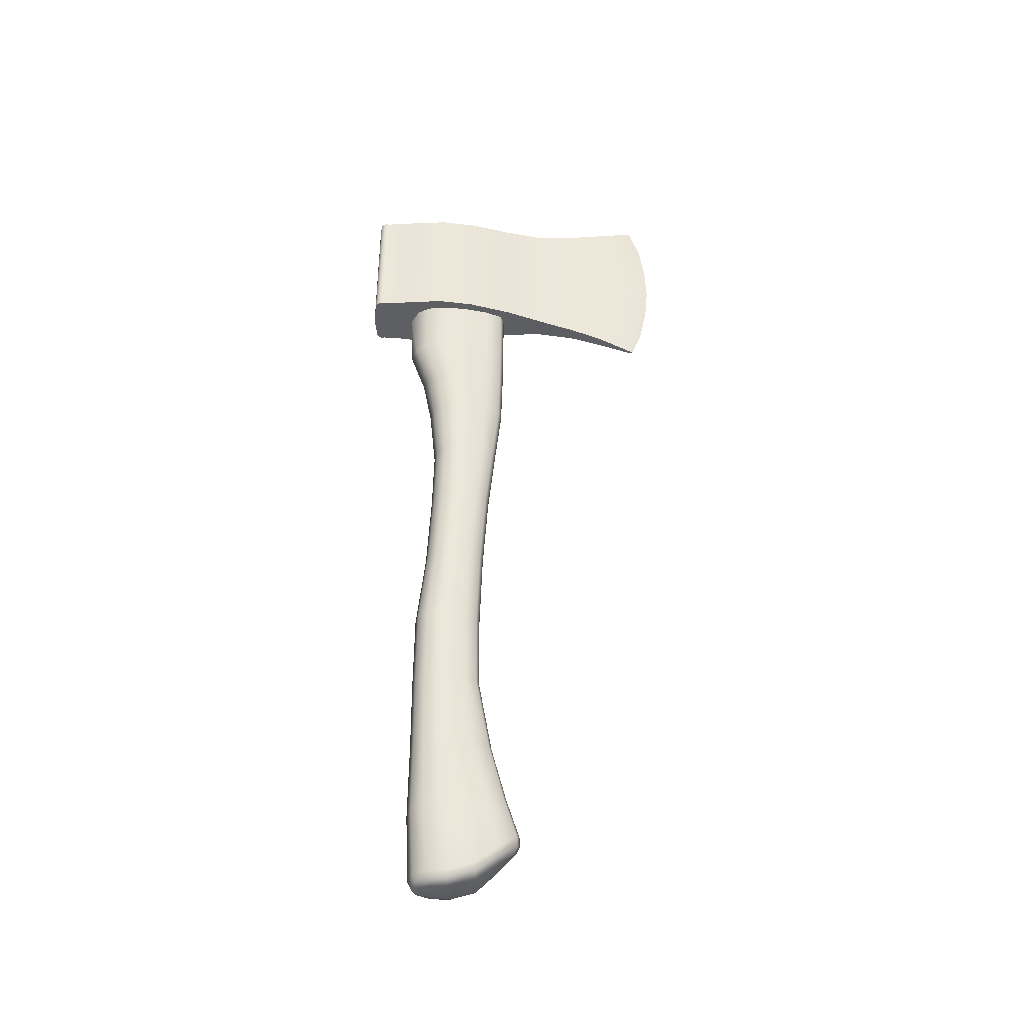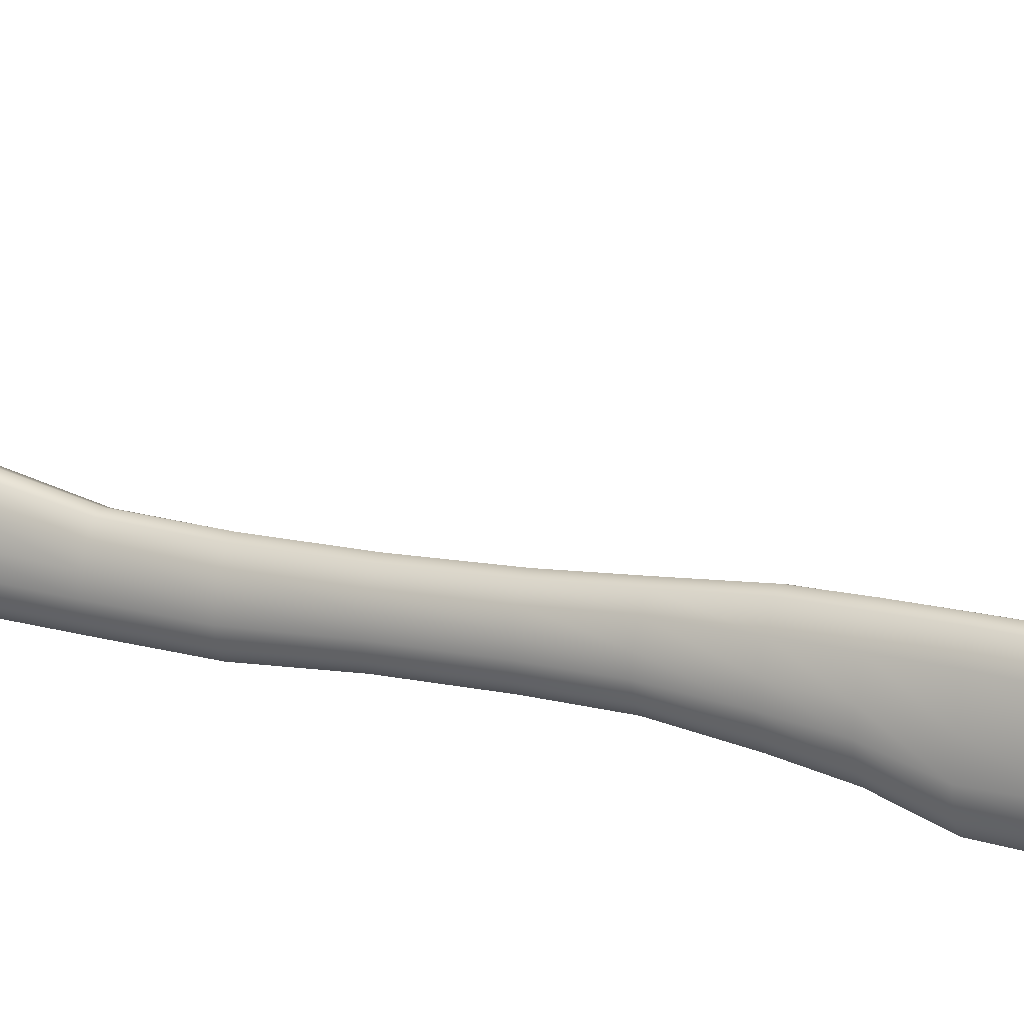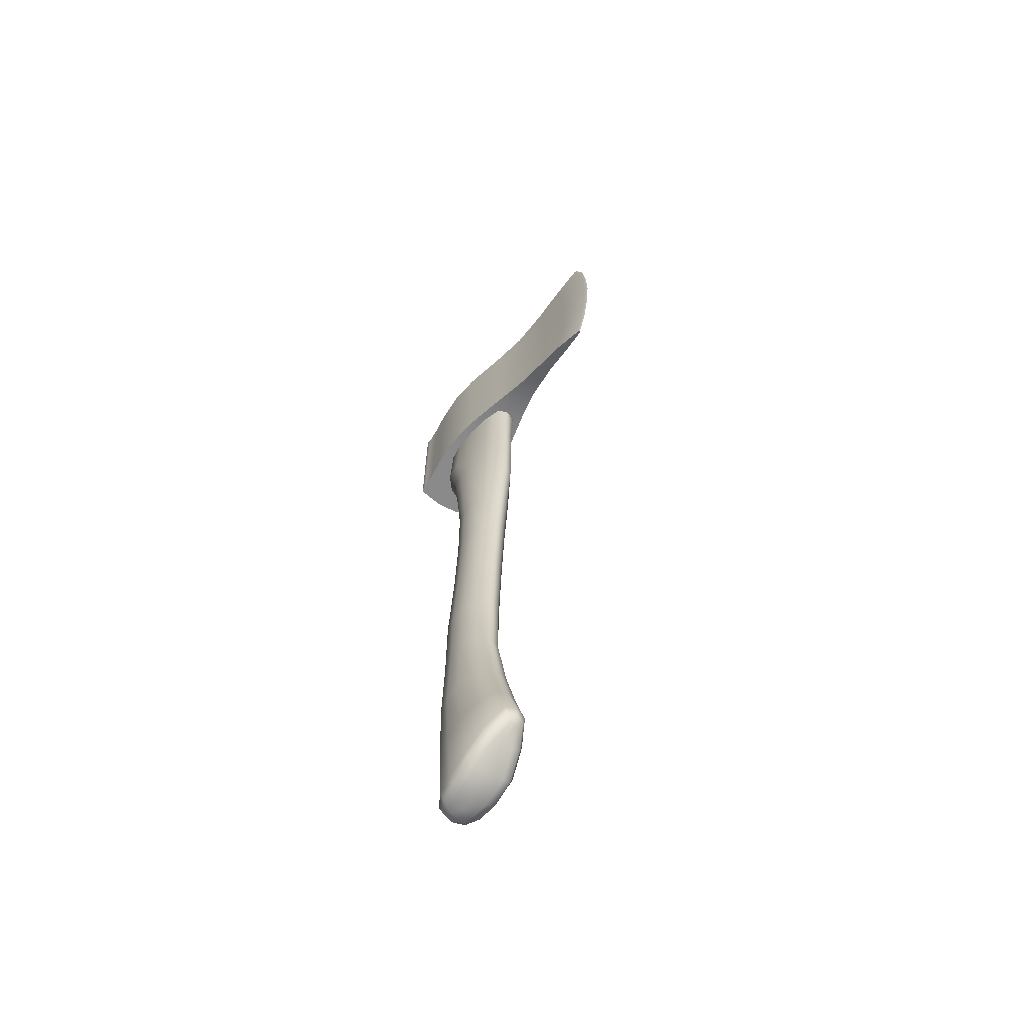
<metadata>
{"format":"obj","ext":"obj","renderer":"f3d","projection":"perspective","resolution":1024,"background":"white","views":[{"elev":-39.7,"azim":-91.4,"up":"+Y"},{"elev":18.6,"azim":117.8,"up":"+Z"},{"elev":-63.5,"azim":-34.6,"up":"+Y"}]}
</metadata>
<code>
o axe
v 0 0.125 0.02068
v 0 0.125 -0.0274
v 0.006156 0.125 -0.02403
v 0.01019 0.125 -0.01095
v 0.009184 0.125 -0.01878
v 0.00751 0.125 0.01087
v 0.004553 0.125 0.01897
v 0.009467 0.125 -0.000571
v -0 -0.07032 0.01022
v -0 -0.07032 -0.01875
v 0.009193 -0.07032 -0.001456
v 0.005516 -0.07032 -0.01727
v 0.009728 -0.07032 -0.007684
v 0.003407 -0.07032 0.008788
v 0.007053 -0.07032 0.004205
v 0.008788 -0.07032 -0.01319
v 0.01035 0.09743 -0.01878
v 0.005834 0.09743 -0.02404
v -0.006156 0.125 -0.02403
v -0.01019 0.125 -0.01095
v 0.01083 0.09743 -0.000571
v 0 0.09743 -0.02668
v -0.009184 0.125 -0.01878
v 0.007882 0.09743 0.01158
v -0.00751 0.125 0.01087
v -0.004553 0.125 0.01897
v 0.003838 0.09743 0.01897
v 0 0.09743 0.02038
v 0.01146 0.09743 -0.01095
v 0.01035 0.05576 -0.009556
v 0.007882 0.05576 0.01132
v 0.003837 0.05576 0.01813
v 0.01146 0.05576 -0.003419
v 0.006497 0.05576 -0.01411
v 0.01083 0.05576 0.003525
v 0 0.05576 -0.01575
v -0.009467 0.125 -0.000571
v 0 0.05576 0.01949
v 0.008786 -0 -0.008222
v 0.007051 0 0.008106
v 0.003406 0 0.01229
v 0.009725 -0 -0.003032
v 0.005515 0 -0.01207
v 0.00919 -0 0.002839
v -0 0 -0.01346
v 0 0 0.01364
v 0.01079 -0.1374 -0.006716
v 0.009751 -0.1374 -0.0127
v 0.006121 -0.1374 -0.01714
v 0.007826 -0.1374 0.007394
v 0.0102 -0.1374 5.1e-05
v -0 -0.1374 0.01627
v 0.00416 -0.1374 0.01495
v -0 -0.1374 -0.01874
v -0.009193 -0.07032 -0.001456
v -0.005516 -0.07032 -0.01727
v -0.009728 -0.07032 -0.007684
v -0.003407 -0.07032 0.008788
v 0.005516 -0.1039 -0.01743
v 0.007053 -0.1039 0.004205
v 0.009193 -0.1039 -0.001116
v 0.003407 -0.1039 0.009261
v -0.007053 -0.07032 0.004205
v -0.008788 -0.07032 -0.01319
v 0.009728 -0.1039 -0.007541
v -0.01035 0.09743 -0.01878
v 0.008788 -0.1039 -0.01322
v -0 -0.1039 0.01049
v -0 -0.1039 -0.01895
v -0.005834 0.09743 -0.02404
v 0.003407 -0.03516 0.009994
v -0 -0.03516 0.01133
v 0.007053 -0.03516 0.005863
v 0.009193 -0.03516 0.001009
v 0.009728 -0.03516 -0.004814
v -0 -0.03516 -0.01516
v -0.01083 0.09743 -0.000571
v 0.008788 -0.03516 -0.009962
v 0.005516 -0.03516 -0.01378
v -0.007882 0.09743 0.01158
v -0.003837 0.09743 0.01897
v 0.01049 -0.1678 -0.005122
v 0.009477 -0.1692 -0.01201
v -0 -0.1622 0.02273
v -0 -0.1705 -0.01896
v -0.01146 0.09743 -0.01095
v 0.005949 -0.1702 -0.01711
v 0.008617 -0.1641 0.01369
v 0.01067 -0.1659 0.004466
v 0.004678 -0.1626 0.02117
v -0.01035 0.05576 -0.009556
v -0.007882 0.05576 0.01132
v -0.003837 0.05576 0.01813
v -0.01146 0.05576 -0.003419
v -0.006497 0.05576 -0.01411
v -0.01083 0.05576 0.003525
v -0.008786 0 -0.008222
v -0.007051 0 0.008106
v -0.003406 0 0.01229
v -0.009725 0 -0.003032
v -0.005515 0 -0.01207
v -0.00919 0 0.002839
v -0.01079 -0.1374 -0.006716
v -0.009751 -0.1374 -0.0127
v -0.006121 -0.1374 -0.01714
v -0.007826 -0.1374 0.007394
v -0.0102 -0.1374 5.1e-05
v -0.00416 -0.1374 0.01495
v -0.005517 -0.1039 -0.01743
v -0.007053 -0.1039 0.004205
v -0.009193 -0.1039 -0.001116
v -0.003407 -0.1039 0.009261
v -0.009728 -0.1039 -0.007541
v -0.008788 -0.1039 -0.01322
v -0.003407 -0.03516 0.009994
v -0.007053 -0.03516 0.005863
v -0.009193 -0.03516 0.001009
v -0.009728 -0.03516 -0.004814
v -0.008788 -0.03516 -0.009962
v -0.005516 -0.03516 -0.01378
v -0.01049 -0.1678 -0.005122
v -0.009478 -0.1692 -0.01201
v -0.005949 -0.1702 -0.01711
v -0.008617 -0.1641 0.01369
v -0.01067 -0.1659 0.004466
v -0.004678 -0.1626 0.02117
v -0.007225 0.02788 0.01041
v -0.009671 0.02788 0.00374
v 0.005804 0.02788 -0.0115
v 0.009671 0.02788 0.00374
v 0 0.02788 -0.01292
v 0 0.02788 0.01648
v 0.009246 0.02788 -0.007567
v 0.007225 0.02788 0.01041
v 0.003504 0.02788 0.01509
v 0.01023 0.02788 -0.002262
v -0.009246 0.02788 -0.007567
v -0.01023 0.02788 -0.002262
v -0.003504 0.02788 0.01509
v -0.005804 0.02788 -0.0115
v -0 -0.2044 -0.007969
v -0 -0.2044 -0.000828
v -0 -0.1928 0.01979
v -0 -0.2012 0.01025
v 0.01076 -0.1999 -0.001224
v 0.00609 -0.2044 -0.000828
v 0.009405 -0.2031 -0.000944
v 0.002795 -0.2044 -0.01201
v 0.006098 -0.2 -0.01532
v 0.00514 -0.2031 -0.01431
v -0 -0.2044 -0.01302
v -0 -0.2 -0.01749
v -0 -0.2031 -0.01616
v -0.006091 -0.2044 -0.000828
v -0.01076 -0.1999 -0.001224
v -0.009405 -0.2031 -0.000944
v -0.002796 -0.2044 -0.01201
v -0.006098 -0.2 -0.01532
v -0.00514 -0.2031 -0.01431
v 0.005191 -0.2044 -0.007969
v 0.009716 -0.2 -0.009323
v 0.008405 -0.2031 -0.008829
v -0.005191 -0.2044 -0.007969
v -0.009716 -0.2 -0.009323
v -0.008405 -0.2031 -0.008829
v 0.006212 -0.2012 0.01025
v 0.01089 -0.1967 0.009652
v 0.009532 -0.1999 0.01008
v -0.004045 -0.1928 0.01979
v -0.008742 -0.1884 0.01901
v -0.007375 -0.1915 0.01956
v -0.01089 -0.1967 0.009652
v -0.006212 -0.2012 0.01025
v -0.009533 -0.1999 0.01008
v 0.008741 -0.1884 0.01901
v 0.004045 -0.1928 0.01979
v 0.007375 -0.1915 0.01956
v -0 -0.1799 0.0283
v -0 -0.1872 0.02612
v -0 -0.1837 0.02831
v -0.001128 -0.1875 0.02571
v -0.004738 -0.1814 0.0269
v -0.003686 -0.1849 0.02699
v 0.001128 -0.1875 0.02571
v 0.004738 -0.1814 0.0269
v 0.003686 -0.1849 0.02699
v -0.01146 0.07659 -0.005572
v -0.006165 0.07659 -0.01746
v 0.006165 0.07659 -0.01746
v 0.01083 0.07659 0.001477
v 0 0.07659 -0.01961
v 0 0.07659 0.02014
v -0.01035 0.07659 -0.01256
v 0.01035 0.07659 -0.01256
v 0.007882 0.07659 0.01145
v 0.003838 0.07659 0.01855
v 0.01146 0.07659 -0.005572
v -0.003837 0.07659 0.01855
v -0.01083 0.07659 0.001477
v -0.007882 0.07659 0.01145
v -0.000624 0.1048 0.08594
v 0.000624 0.1048 0.08594
v -0.000624 0.1956 0.08818
v 0.000624 0.1956 0.08818
v 0 0.1045 0.08746
v 0 0.125 -0.04721
v 0 0.1958 0.08974
v 0 0.1869 -0.04721
v -0.01464 0.125 -0.01202
v 0.01464 0.125 -0.01202
v 0.01464 0.1869 -0.01202
v -0.01464 0.1869 -0.01202
v 0 0.125 -0.01202
v 0.004673 0.1216 0.03948
v 0.004673 0.1872 0.03948
v -0.004673 0.1872 0.03948
v 0 0.1872 0.03948
v 0 0.1216 0.03948
v -0.004673 0.1216 0.03948
v -0.0129 0.125 0.003014
v 0.0129 0.125 0.003014
v 0.0129 0.1869 0.003014
v -0.0129 0.1869 0.003014
v 0 0.125 0.003014
v 0.008113 0.1244 0.02301
v 0.008113 0.1869 0.02301
v -0.008113 0.1869 0.02301
v 0 0.1869 0.02301
v 0 0.1244 0.02301
v -0.008113 0.1244 0.02301
v -0.01392 0.125 -0.02601
v -0.01271 0.125 -0.0351
v 0.01392 0.125 -0.02601
v 0.01271 0.125 -0.0351
v 0.01392 0.1869 -0.02601
v 0.01271 0.1869 -0.0351
v -0.01392 0.1869 -0.02601
v -0.01271 0.1869 -0.0351
v 0 0.1869 -0.0351
v 0 0.125 -0.0351
v 0 0.125 -0.02601
v -0.01235 0.125 -0.04238
v 0 0.125 -0.04238
v -0.01235 0.1869 -0.04238
v 0.01235 0.125 -0.04238
v 0.01235 0.1869 -0.04238
v 0 0.1869 -0.04238
v 0 0.1869 -0.01202
v 0 0.1869 0.003014
v 0 0.1869 0.0223
v -0.000624 0.1175 0.09072
v -0.000624 0.1333 0.09397
v -0.000624 0.1491 0.09549
v -0.000624 0.1649 0.09488
v -0.000624 0.1807 0.09295
v 0.000624 0.1175 0.09072
v 0.000624 0.1333 0.09397
v 0.000624 0.1491 0.09549
v 0.000624 0.1649 0.09488
v 0.000624 0.1807 0.09295
v 0 0.1172 0.09233
v 0 0.1331 0.09565
v 0 0.149 0.0972
v 0 0.1649 0.09658
v 0 0.1808 0.09461
v -0.01464 0.1353 -0.01202
v -0.01464 0.1457 -0.01202
v -0.01464 0.156 -0.01202
v -0.01464 0.1663 -0.01202
v -0.01464 0.1766 -0.01202
v 0.008113 0.1348 0.02301
v 0.008113 0.1452 0.02301
v 0.008113 0.1557 0.02301
v 0.008113 0.1661 0.02301
v 0.008113 0.1765 0.02301
v -0.008113 0.1765 0.02301
v -0.008113 0.1661 0.02301
v -0.008113 0.1557 0.02301
v -0.008113 0.1452 0.02301
v -0.008113 0.1348 0.02301
v 0.01271 0.1353 -0.0351
v 0.01271 0.1457 -0.0351
v 0.01271 0.156 -0.0351
v 0.01271 0.1663 -0.0351
v 0.01271 0.1766 -0.0351
v 0.01235 0.1353 -0.04238
v 0.01235 0.1457 -0.04238
v 0.01235 0.156 -0.04238
v 0.01235 0.1663 -0.04238
v 0.01235 0.1766 -0.04238
v 0 0.125 -0.04412
v 0 0.1869 -0.04412
v 0.01464 0.1353 -0.01202
v 0.01464 0.1457 -0.01202
v 0.01464 0.156 -0.01202
v 0.01464 0.1663 -0.01202
v 0.01464 0.1766 -0.01202
v 0.004673 0.1318 0.03948
v 0.004673 0.1433 0.03948
v 0.004673 0.155 0.03948
v 0.004673 0.1659 0.03948
v 0.004673 0.1766 0.03948
v -0.004673 0.1766 0.03948
v -0.004673 0.1659 0.03948
v -0.004673 0.155 0.03948
v -0.004673 0.1433 0.03948
v -0.004673 0.1318 0.03948
v -0.0129 0.1353 0.003014
v -0.0129 0.1457 0.003014
v -0.0129 0.156 0.003014
v -0.0129 0.1663 0.003014
v -0.0129 0.1766 0.003014
v -0.01392 0.1353 -0.02601
v -0.01392 0.1457 -0.02601
v -0.01392 0.156 -0.02601
v -0.01392 0.1663 -0.02601
v -0.01392 0.1766 -0.02601
v -0.01271 0.1353 -0.0351
v -0.01271 0.1457 -0.0351
v -0.01271 0.156 -0.0351
v -0.01271 0.1663 -0.0351
v -0.01271 0.1766 -0.0351
v 0.01392 0.1353 -0.02601
v 0.01392 0.1457 -0.02601
v 0.01392 0.156 -0.02601
v 0.01392 0.1663 -0.02601
v 0.01392 0.1766 -0.02601
v 0.0129 0.1353 0.003014
v 0.0129 0.1457 0.003014
v 0.0129 0.156 0.003014
v 0.0129 0.1663 0.003014
v 0.0129 0.1766 0.003014
v 0 0.1353 -0.04721
v 0 0.1457 -0.04721
v 0 0.156 -0.04721
v 0 0.1663 -0.04721
v 0 0.1766 -0.04721
v -0.01235 0.1353 -0.04238
v -0.01235 0.1457 -0.04238
v -0.01235 0.156 -0.04238
v -0.01235 0.1663 -0.04238
v -0.01235 0.1766 -0.04238
v 0.002107 0.1115 0.07163
v 0.002888 0.117 0.05732
v 0.002107 0.1922 0.07312
v 0.002888 0.1896 0.05806
v -0.002106 0.1922 0.07312
v -0.002888 0.1896 0.05806
v 0 0.1922 0.07315
v 0 0.1896 0.05805
v 0 0.1115 0.07152
v 0 0.117 0.05745
v -0.002107 0.1115 0.07163
v -0.002888 0.117 0.05732
v -0.002888 0.1775 0.05965
v -0.002106 0.1791 0.0763
v -0.002888 0.1653 0.0603
v -0.002106 0.1649 0.07759
v -0.002888 0.1533 0.0605
v -0.002106 0.1507 0.078
v -0.002888 0.1396 0.05999
v -0.002106 0.1365 0.07698
v -0.002888 0.127 0.05891
v -0.002106 0.1222 0.07481
v 0.002888 0.127 0.05891
v 0.002107 0.1222 0.07481
v 0.002888 0.1396 0.05999
v 0.002107 0.1365 0.07698
v 0.002888 0.1533 0.0605
v 0.002107 0.1507 0.078
v 0.002888 0.1653 0.0603
v 0.002107 0.1649 0.07759
v 0.002888 0.1775 0.05965
v 0.002107 0.1791 0.0763
v 0 0.1869 -0.02601
v -0.01266 0.125 -0.04412
v -0.01115 0.125 -0.04598
v 0.01115 0.125 -0.04598
v 0.01266 0.125 -0.04412
v -0.01115 0.1869 -0.04598
v -0.01266 0.1869 -0.04412
v 0.01266 0.1869 -0.04412
v 0.01115 0.1869 -0.04598
v -0.01266 0.1353 -0.04412
v -0.01115 0.1353 -0.04598
v -0.01266 0.1457 -0.04412
v -0.01115 0.1457 -0.04598
v -0.01266 0.156 -0.04412
v -0.01115 0.156 -0.04598
v -0.01266 0.1663 -0.04412
v -0.01115 0.1663 -0.04598
v -0.01115 0.1766 -0.04598
v -0.01266 0.1766 -0.04412
v 0.01115 0.1353 -0.04598
v 0.01266 0.1353 -0.04412
v 0.01115 0.1457 -0.04598
v 0.01266 0.1457 -0.04412
v 0.01115 0.156 -0.04598
v 0.01266 0.156 -0.04412
v 0.01115 0.1663 -0.04598
v 0.01266 0.1663 -0.04412
v 0.01266 0.1766 -0.04412
v 0.01115 0.1766 -0.04598
v 0 0.1048 0.08601
v 0 0.1956 0.08818
f 198 93 38 192
f 193 91 94 187
f 108 126 84 52
f 100 118 117 102
f 45 76 120 101
f 61 60 50 51
f 62 68 52 53
f 63 110 112 58
f 110 106 108 112
f 26 81 28 1
f 102 117 116 98
f 127 98 99 139
f 87 83 161 149
f 187 94 96 199
f 166 144 142 146
f 10 69 109 56
f 85 152 158 123
f 199 96 92 200
f 19 70 66 23
f 85 87 149 152
f 184 179 143 176
f 176 143 144 166
f 142 154 163 141
f 2 22 70 19
f 117 55 63 116
f 64 114 113 57
f 141 163 157 151
f 71 72 9 14
f 89 88 175 167
f 74 73 15 11
f 73 71 14 15
f 76 79 12 10
f 143 169 173 144
f 76 10 56 120
f 55 111 110 63
f 78 75 13 16
f 75 74 11 13
f 79 78 16 12
f 123 158 164 122
f 99 115 72 46
f 6 7 27 24
f 7 1 28 27
f 69 54 105 109
f 4 8 21 29
f 5 4 29 17
f 140 101 97 137
f 106 124 126 108
f 2 3 18 22
f 8 6 24 21
f 111 107 106 110
f 90 84 178 185
f 3 5 17 18
f 138 100 102 128
f 195 196 32 31
f 196 192 38 32
f 139 99 46 132
f 58 112 68 9
f 197 190 35 33
f 194 197 33 30
f 137 97 100 138
f 200 92 93 198
f 191 189 34 36
f 190 195 31 35
f 191 36 95 188
f 57 113 111 55
f 189 194 30 34
f 134 135 41 40
f 135 132 46 41
f 136 130 44 42
f 133 136 42 39
f 23 66 86 20
f 188 95 91 193
f 131 129 43 45
f 130 134 40 44
f 129 133 39 43
f 60 62 53 50
f 59 67 48 49
f 98 116 115 99
f 69 59 49 54
f 103 121 125 107
f 67 65 47 48
f 25 80 81 26
f 97 119 118 100
f 65 61 51 47
f 114 104 103 113
f 109 105 104 114
f 101 120 119 97
f 13 11 61 65
f 37 77 80 25
f 16 13 65 67
f 10 12 59 69
f 113 103 107 111
f 54 85 123 105
f 12 16 67 59
f 15 14 62 60
f 107 125 124 106
f 14 9 68 62
f 11 15 60 61
f 125 172 170 124
f 43 39 78 79
f 112 108 52 68
f 42 44 74 75
f 39 42 75 78
f 173 154 142 144
f 56 109 114 64
f 45 43 79 76
f 40 41 71 73
f 44 40 73 74
f 118 57 55 117
f 41 46 72 71
f 120 56 64 119
f 119 64 57 118
f 116 63 58 115
f 105 123 122 104
f 53 52 84 90
f 51 50 88 89
f 50 53 90 88
f 49 48 83 87
f 131 45 101 140
f 115 58 9 72
f 54 49 87 85
f 48 47 82 83
f 128 102 98 127
f 47 51 89 82
f 104 122 121 103
f 20 86 77 37
f 96 128 127 92
f 36 131 140 95
f 34 30 133 129
f 35 31 134 130
f 36 34 129 131
f 30 33 136 133
f 33 35 130 136
f 32 38 132 135
f 31 32 135 134
f 91 137 138 94
f 93 139 132 38
f 94 138 128 96
f 95 140 137 91
f 92 127 139 93
f 121 155 172 125
f 82 89 167 145
f 169 143 179 181
f 126 182 178 84
f 124 170 182 126
f 160 141 151 148
f 122 164 155 121
f 88 90 185 175
f 146 160 162 147
f 147 162 161 145
f 160 148 150 162
f 162 150 149 161
f 148 151 153 150
f 150 153 152 149
f 164 158 159 165
f 165 159 157 163
f 155 164 165 156
f 156 165 163 154
f 158 152 153 159
f 159 153 151 157
f 167 175 177 168
f 168 177 176 166
f 173 169 171 174
f 174 171 170 172
f 185 178 180 186
f 186 180 179 184
f 181 179 180 183
f 183 180 178 182
f 175 185 186 177
f 177 186 184 176
f 169 181 183 171
f 171 183 182 170
f 145 167 168 147
f 147 168 166 146
f 154 173 174 156
f 156 174 172 155
f 83 82 145 161
f 146 142 141 160
f 70 188 193 66
f 18 17 194 189
f 22 191 188 70
f 21 24 195 190
f 22 18 189 191
f 80 200 198 81
f 17 29 197 194
f 29 21 190 197
f 27 28 192 196
f 24 27 196 195
f 77 199 200 80
f 86 187 199 77
f 66 193 187 86
f 81 198 192 28
f 375 239 238 237
f 297 327 235 211
f 213 241 233 210
f 265 207 203 255
f 245 379 395 286
f 208 337 392 380
f 260 204 207 265
f 266 313 231 209
f 220 209 213 224
f 249 222 211 248
f 308 266 209 220
f 212 223 249 248
f 332 297 211 222
f 224 213 210 221
f 333 206 377 385
f 334 333 385 387
f 209 231 241 213
f 244 381 393 342
f 394 378 206 333
f 382 383 208 292
f 352 218 214 344
f 373 302 215 346
f 350 217 216 348
f 363 307 219 354
f 346 215 217 350
f 354 219 218 352
f 229 224 221 225
f 275 332 222 226
f 249 223 227 228 250
f 280 308 220 230
f 228 226 222 249 250
f 230 220 224 229
f 219 230 229 218
f 215 226 228 217
f 307 280 230 219
f 217 228 227 216
f 302 275 226 215
f 218 229 225 214
f 232 240 241 231
f 318 232 231 313
f 285 236 235 327
f 240 234 233 241
f 338 384 376 242
f 232 242 243 240
f 285 290 246 236
f 240 243 245 234
f 239 247 244 238
f 236 246 247 239
f 318 338 242 232
f 248 375 237 212
f 238 244 342 322
f 322 342 341 321
f 321 341 340 320
f 320 340 339 319
f 319 339 338 318
f 234 245 286 281
f 281 286 287 282
f 282 287 288 283
f 283 288 289 284
f 284 289 290 285
f 234 281 323 233
f 281 282 324 323
f 282 283 325 324
f 283 284 326 325
f 284 285 327 326
f 238 322 317 237
f 322 321 316 317
f 321 320 315 316
f 320 319 314 315
f 319 318 313 314
f 214 225 271 298
f 298 271 272 299
f 299 272 273 300
f 300 273 274 301
f 301 274 275 302
f 216 227 276 303
f 303 276 277 304
f 304 277 278 305
f 305 278 279 306
f 306 279 280 307
f 227 223 312 276
f 276 312 311 277
f 277 311 310 278
f 278 310 309 279
f 279 309 308 280
f 225 221 328 271
f 271 328 329 272
f 272 329 330 273
f 273 330 331 274
f 274 331 332 275
f 348 216 303 355
f 355 303 304 357
f 357 304 305 359
f 359 305 306 361
f 361 306 307 363
f 344 214 298 365
f 365 298 299 367
f 367 299 300 369
f 369 300 301 371
f 371 301 302 373
f 291 206 378 379
f 398 396 334 335
f 400 398 335 336
f 403 400 336 337
f 246 382 292 247
f 383 403 337 208
f 396 394 333 334
f 337 336 391 392
f 336 335 389 391
f 335 334 387 389
f 221 210 293 328
f 328 293 294 329
f 329 294 295 330
f 330 295 296 331
f 331 296 297 332
f 223 212 270 312
f 312 270 269 311
f 311 269 268 310
f 310 268 267 309
f 309 267 266 308
f 212 237 317 270
f 270 317 316 269
f 269 316 315 268
f 268 315 314 267
f 267 314 313 266
f 202 256 261 205
f 256 257 262 261
f 257 258 263 262
f 258 259 264 263
f 259 260 265 264
f 290 402 382 246
f 289 401 402 290
f 288 399 401 289
f 287 397 399 288
f 286 395 397 287
f 292 208 380 381
f 342 393 390 341
f 341 390 388 340
f 340 388 386 339
f 339 386 384 338
f 205 261 251 201
f 261 262 252 251
f 262 263 253 252
f 263 264 254 253
f 264 265 255 254
f 210 233 323 293
f 293 323 324 294
f 294 324 325 295
f 295 325 326 296
f 296 326 327 297
f 259 372 374 260
f 372 371 373 374
f 258 370 372 259
f 370 369 371 372
f 257 368 370 258
f 368 367 369 370
f 256 366 368 257
f 366 365 367 368
f 202 343 366 256
f 343 344 365 366
f 252 362 364 251
f 362 361 363 364
f 253 360 362 252
f 360 359 361 362
f 254 358 360 253
f 358 357 359 360
f 255 356 358 254
f 356 355 357 358
f 203 347 356 255
f 347 348 355 356
f 201 353 351 404
f 353 354 352 351
f 204 345 349 405
f 345 346 350 349
f 251 364 353 201
f 364 363 354 353
f 405 349 347 203
f 349 350 348 347
f 260 374 345 204
f 374 373 346 345
f 404 351 343 202
f 351 352 344 343
f 211 235 375 248
f 235 236 239 375
f 393 381 380 392
f 403 383 382 402
f 376 384 385 377
f 384 386 387 385
f 386 388 389 387
f 388 390 391 389
f 390 393 392 391
f 378 394 395 379
f 394 396 397 395
f 396 398 399 397
f 398 400 401 399
f 400 403 402 401
f 376 377 206 291
f 247 292 381 244
f 243 291 379 245
f 242 376 291 243
f 205 404 202
f 205 201 404
f 207 204 405
f 207 405 203

</code>
